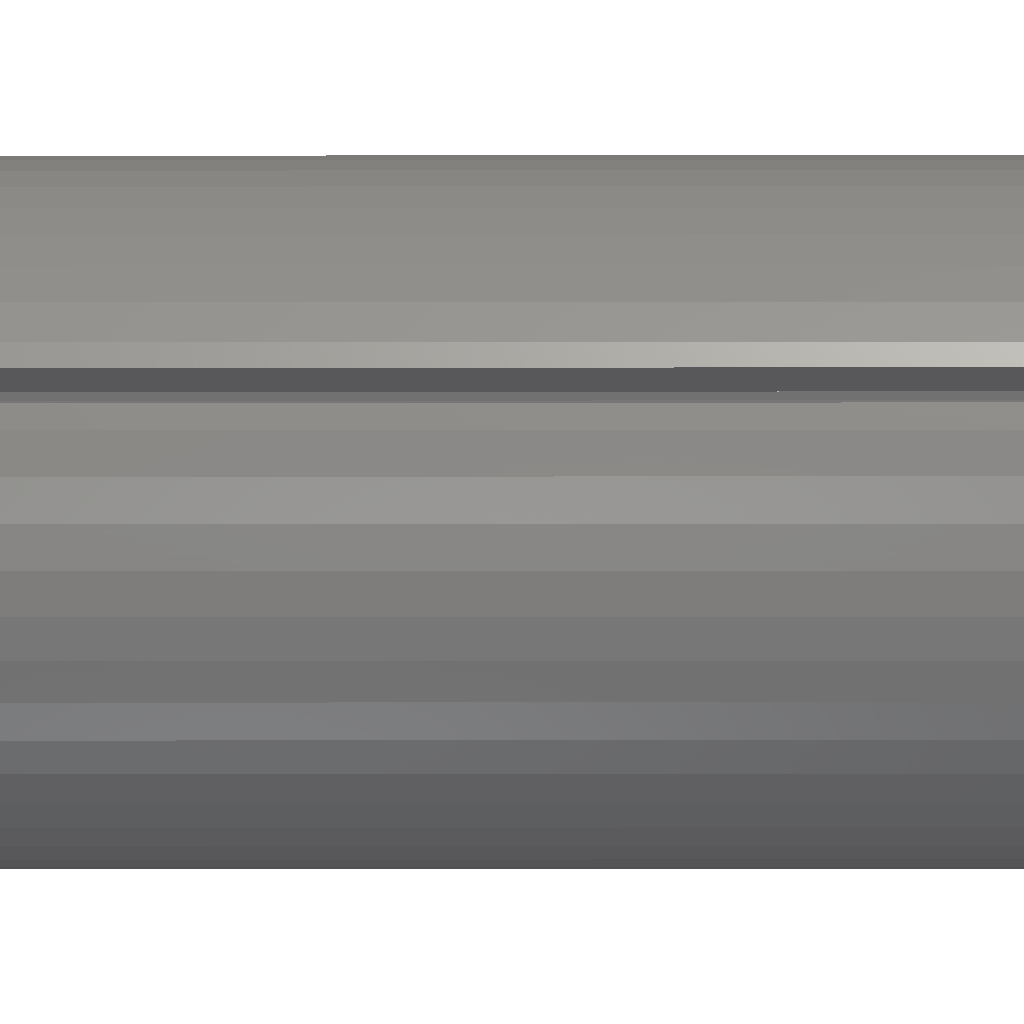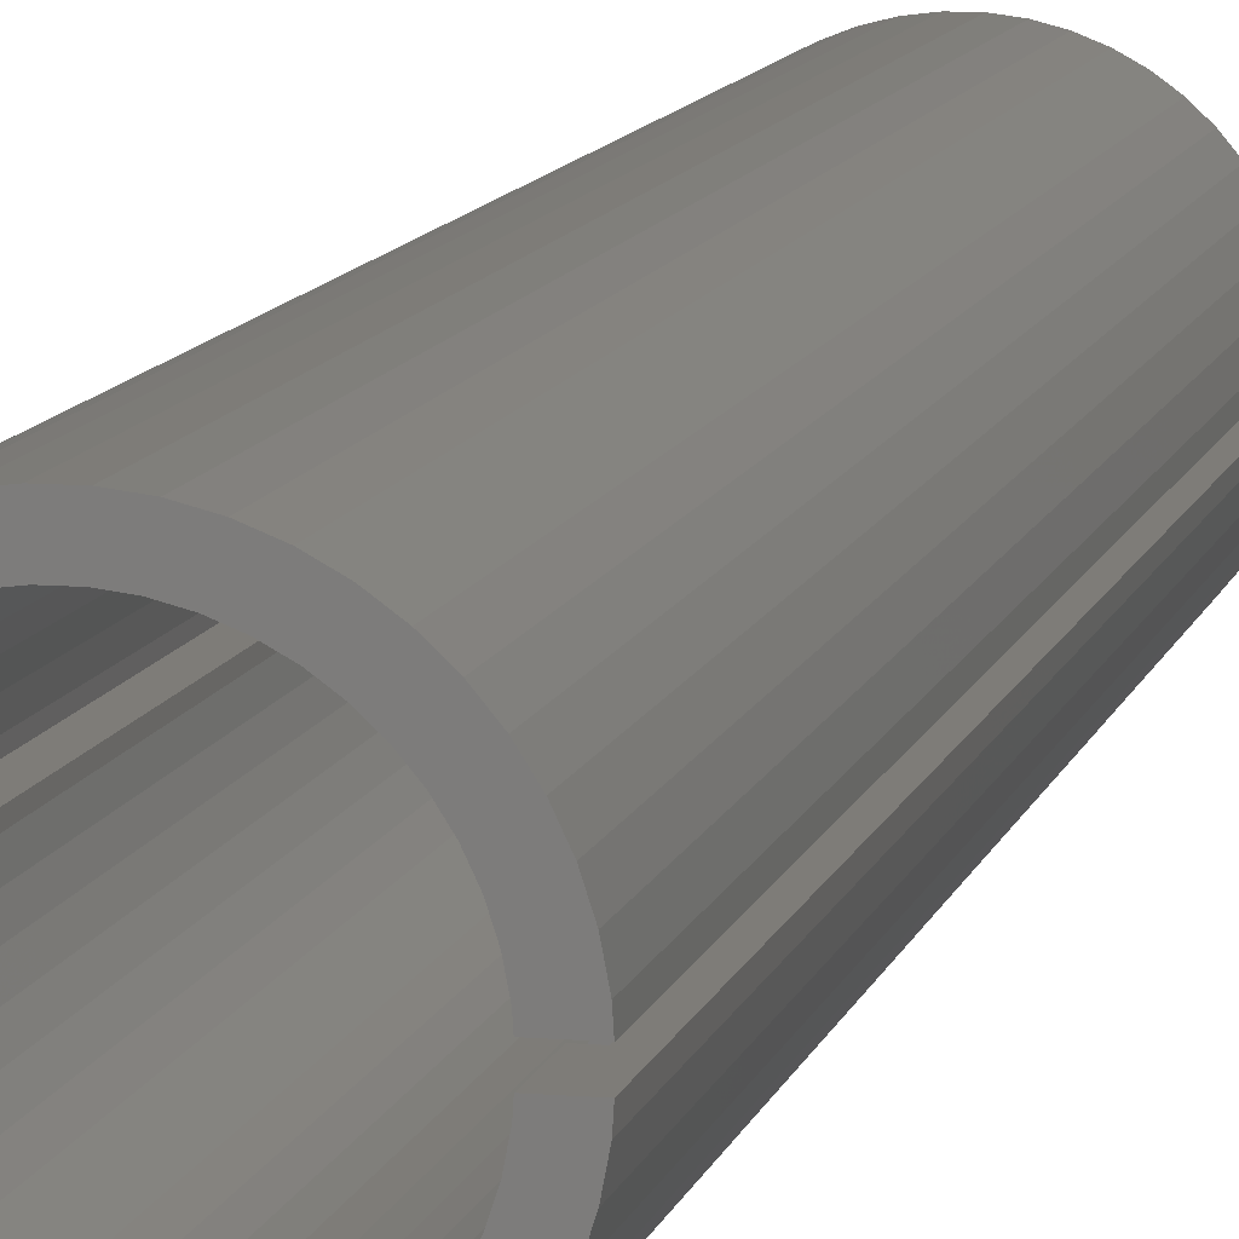
<metadata>
{"format":"stl","ext":"stl","renderer":"f3d","projection":"perspective","resolution":1024,"background":"white","views":[{"elev":-19.8,"azim":90.1,"up":"+Y"},{"elev":9.8,"azim":12.6,"up":"+Y"}]}
</metadata>
<code>
# stl→obj: 416 verts, 824 faces
v 4.984 0.25 45
v 4.961 0.6267 0
v 4.961 0.6267 45
v 4.984 0.25 0
v -4.984 0.25 0
v -4.961 0.6267 45
v -4.961 0.6267 0
v -4.984 0.25 45
v 0.314 4.99 0
v -0.314 4.99 45
v 0.314 4.99 45
v -0.314 4.99 0
v -0.314 -4.99 0
v 0.314 -4.99 45
v -0.314 -4.99 45
v 0.314 -4.99 0
v 3.645 3.423 0
v 3.187 3.853 45
v 3.645 3.423 45
v 3.187 3.853 0
v -3.187 3.853 0
v -3.645 3.423 45
v -3.187 3.853 45
v -3.645 3.423 0
v -1.545 4.755 0
v -2.129 4.524 45
v -1.545 4.755 45
v -2.129 4.524 0
v 4.649 1.841 45
v 4.382 2.409 0
v 4.382 2.409 45
v 4.649 1.841 0
v 4.843 1.243 0
v 4.843 1.243 45
v 2.129 4.524 0
v 1.545 4.755 45
v 2.129 4.524 45
v 1.545 4.755 0
v 0.9369 4.911 45
v 0.9369 4.911 0
v 2.679 4.222 0
v 2.679 4.222 45
v -4.649 1.841 0
v -4.382 2.409 45
v -4.382 2.409 0
v -4.649 1.841 45
v -4.045 2.939 0
v -4.045 2.939 45
v -4.843 1.243 0
v -4.843 1.243 45
v -0.9369 4.911 0
v -0.9369 4.911 45
v 0.9369 -4.911 45
v 0.9369 -4.911 0
v 4.045 2.939 45
v 4.045 2.939 0
v 4.068 0.5139 45
v 3.971 1.02 45
v 3.812 1.509 45
v 4.084 0.25 45
v 3.593 1.975 45
v 3.317 2.41 45
v 2.989 2.807 45
v 2.613 3.159 45
v 2.197 3.462 45
v 1.746 3.71 45
v 1.267 3.899 45
v 0.7683 4.027 45
v 0.2574 4.092 45
v -0.2574 4.092 45
v -0.7683 4.027 45
v -1.267 3.899 45
v -1.746 3.71 45
v -2.197 3.462 45
v -2.679 4.222 45
v -2.613 3.159 45
v -2.989 2.807 45
v -3.317 2.41 45
v -3.593 1.975 45
v -3.812 1.509 45
v -3.971 1.02 45
v -4.068 0.5139 45
v -4.084 0.25 45
v 4.068 -0.5139 45
v 4.961 -0.6267 45
v 4.984 -0.25 45
v 4.843 -1.243 45
v 3.971 -1.02 45
v 4.649 -1.841 45
v 4.084 -0.25 45
v 3.812 -1.509 45
v 4.382 -2.409 45
v 3.593 -1.975 45
v 4.045 -2.939 45
v 3.317 -2.41 45
v 3.645 -3.423 45
v 2.989 -2.807 45
v 3.187 -3.853 45
v 2.613 -3.159 45
v 2.679 -4.222 45
v 2.197 -3.462 45
v 2.129 -4.524 45
v 1.746 -3.71 45
v 1.545 -4.755 45
v 1.267 -3.899 45
v 0.7683 -4.027 45
v 0.2574 -4.092 45
v -0.2574 -4.092 45
v -0.7683 -4.027 45
v -0.9369 -4.911 45
v -1.267 -3.899 45
v -1.545 -4.755 45
v -1.746 -3.71 45
v -2.129 -4.524 45
v -2.197 -3.462 45
v -2.679 -4.222 45
v -2.613 -3.159 45
v -3.187 -3.853 45
v -2.989 -2.807 45
v -3.645 -3.423 45
v -3.317 -2.41 45
v -4.045 -2.939 45
v -3.593 -1.975 45
v -4.382 -2.409 45
v -3.812 -1.509 45
v -4.649 -1.841 45
v -3.971 -1.02 45
v -4.843 -1.243 45
v -4.068 -0.5139 45
v -4.961 -0.6267 45
v -4.084 -0.25 45
v -4.984 -0.25 45
v -2.679 4.222 0
v 4.961 -0.6267 0
v 4.843 -1.243 0
v -3.645 -3.423 0
v -3.187 -3.853 0
v -4.382 -2.409 0
v -4.649 -1.841 0
v -4.045 -2.939 0
v 4.068 0.5139 0
v 3.971 1.02 0
v 4.084 0.25 0
v 3.812 1.509 0
v 3.593 1.975 0
v 3.317 2.41 0
v 2.989 2.807 0
v 2.613 3.159 0
v 2.197 3.462 0
v 1.746 3.71 0
v 1.267 3.899 0
v 0.7683 4.027 0
v 0.2574 4.092 0
v -0.2574 4.092 0
v -0.7683 4.027 0
v -1.267 3.899 0
v -1.746 3.71 0
v -2.197 3.462 0
v -2.613 3.159 0
v -2.989 2.807 0
v -3.317 2.41 0
v -3.593 1.975 0
v -3.812 1.509 0
v -3.971 1.02 0
v -4.068 0.5139 0
v -4.084 0.25 0
v 4.068 -0.5139 0
v 3.971 -1.02 0
v 4.649 -1.841 0
v 3.812 -1.509 0
v 4.382 -2.409 0
v 4.984 -0.25 0
v 4.084 -0.25 0
v 3.593 -1.975 0
v 4.045 -2.939 0
v 3.317 -2.41 0
v 3.645 -3.423 0
v 2.989 -2.807 0
v 3.187 -3.853 0
v 2.613 -3.159 0
v 2.679 -4.222 0
v 2.197 -3.462 0
v 2.129 -4.524 0
v 1.746 -3.71 0
v 1.545 -4.755 0
v 1.267 -3.899 0
v 0.7683 -4.027 0
v 0.2574 -4.092 0
v -0.2574 -4.092 0
v -0.7683 -4.027 0
v -0.9369 -4.911 0
v -1.267 -3.899 0
v -1.545 -4.755 0
v -1.746 -3.71 0
v -2.129 -4.524 0
v -2.197 -3.462 0
v -2.679 -4.222 0
v -2.613 -3.159 0
v -2.989 -2.807 0
v -3.317 -2.41 0
v -3.593 -1.975 0
v -3.812 -1.509 0
v -3.971 -1.02 0
v -4.843 -1.243 0
v -4.068 -0.5139 0
v -4.961 -0.6267 0
v -4.084 -0.25 0
v -4.984 -0.25 0
v 4.068 0.5139 42
v 4.084 0.25 42
v 4.084 0.25 43
v 4.068 0.5139 43
v -4.084 0.25 42
v -4.068 0.5139 42
v -4.068 0.5139 43
v -4.084 0.25 43
v 0.2574 4.092 42
v -0.2574 4.092 42
v -0.2574 4.092 43
v 0.2574 4.092 43
v -0.2574 -4.092 42
v 0.2574 -4.092 42
v 0.2574 -4.092 43
v -0.2574 -4.092 43
v 2.989 2.807 42
v 2.613 3.159 42
v 2.613 3.159 43
v 2.989 2.807 43
v -2.613 3.159 42
v -2.989 2.807 42
v -2.989 2.807 43
v -2.613 3.159 43
v -1.267 3.899 42
v -1.746 3.71 42
v -1.746 3.71 43
v -1.267 3.899 43
v 3.593 -1.975 42
v 3.317 -2.41 42
v 3.317 -2.41 43
v 3.593 -1.975 43
v 3.593 1.975 42
v 3.812 1.509 42
v 3.812 1.509 43
v 3.593 1.975 43
v 3.971 1.02 42
v 3.971 1.02 43
v 1.746 3.71 42
v 1.267 3.899 42
v 1.267 3.899 43
v 1.746 3.71 43
v 2.197 3.462 42
v 2.197 3.462 43
v -3.812 1.509 42
v -3.593 1.975 42
v -3.593 1.975 43
v -3.812 1.509 43
v -3.971 1.02 42
v -3.971 1.02 43
v -2.197 3.462 42
v -2.197 3.462 43
v -0.7683 4.027 42
v -0.7683 4.027 43
v 0.7683 -4.027 42
v 0.7683 -4.027 43
v 3.317 2.41 42
v 3.317 2.41 43
v 0.7683 4.027 42
v 0.7683 4.027 43
v -3.317 2.41 42
v -3.317 2.41 43
v 4.084 -0.25 42
v 4.068 -0.5139 42
v 4.068 -0.5139 43
v 4.084 -0.25 43
v -2.989 -2.807 42
v -2.613 -3.159 42
v -2.613 -3.159 43
v -2.989 -2.807 43
v -3.593 -1.975 42
v -3.812 -1.509 42
v -3.812 -1.509 43
v -3.593 -1.975 43
v -3.317 -2.41 42
v -3.317 -2.41 43
v 1.746 -3.71 42
v 2.197 -3.462 42
v 2.197 -3.462 43
v 1.746 -3.71 43
v 2.613 -3.159 42
v 2.989 -2.807 42
v 2.989 -2.807 43
v 2.613 -3.159 43
v 3.812 -1.509 42
v 3.812 -1.509 43
v -1.746 -3.71 42
v -1.267 -3.899 42
v -1.267 -3.899 43
v -1.746 -3.71 43
v -3.971 -1.02 42
v -3.971 -1.02 43
v 1.267 -3.899 42
v 1.267 -3.899 43
v 3.971 -1.02 42
v 3.971 -1.02 43
v -0.7683 -4.027 42
v -0.7683 -4.027 43
v -2.197 -3.462 42
v -2.197 -3.462 43
v -4.068 -0.5139 42
v -4.068 -0.5139 43
v -4.084 -0.25 42
v -4.084 -0.25 43
v 4.484 0.25 42
v 4.465 0.564 43
v 4.465 0.564 42
v 4.484 0.25 43
v -4.484 0.25 43
v -4.465 0.564 42
v -4.465 0.564 43
v -4.484 0.25 42
v -0.2826 4.491 42
v 0.2826 4.491 43
v -0.2826 4.491 43
v 0.2826 4.491 42
v 0.2826 -4.491 42
v -0.2826 -4.491 43
v 0.2826 -4.491 43
v -0.2826 -4.491 42
v 2.868 3.467 42
v 3.28 3.08 43
v 2.868 3.467 43
v 3.28 3.08 42
v -3.28 3.08 42
v -2.868 3.467 43
v -3.28 3.08 43
v -2.868 3.467 42
v -1.916 4.072 42
v -1.391 4.28 43
v -1.916 4.072 43
v -1.391 4.28 42
v 4.184 -1.657 42
v 4.359 -1.119 43
v 4.359 -1.119 42
v 4.184 -1.657 43
v 4.184 1.657 42
v 3.943 2.168 43
v 3.943 2.168 42
v 4.184 1.657 43
v 4.359 1.119 43
v 4.359 1.119 42
v 1.391 4.28 42
v 1.916 4.072 43
v 1.391 4.28 43
v 1.916 4.072 42
v 0.8432 4.42 42
v 0.8432 4.42 43
v 2.411 3.799 42
v 2.411 3.799 43
v -4.184 1.657 43
v -3.943 2.168 42
v -3.943 2.168 43
v -4.184 1.657 42
v -4.359 1.119 43
v -4.359 1.119 42
v -2.411 3.799 42
v -2.411 3.799 43
v -0.8432 4.42 43
v -0.8432 4.42 42
v 1.916 -4.072 42
v 1.391 -4.28 43
v 1.916 -4.072 43
v 1.391 -4.28 42
v 3.641 2.645 42
v 3.641 2.645 43
v -3.641 2.645 42
v -3.641 2.645 43
v 4.465 -0.564 43
v 4.484 -0.25 43
v 3.943 -2.168 43
v 3.641 -2.645 43
v 3.28 -3.08 43
v 2.868 -3.467 43
v 2.411 -3.799 43
v 0.8432 -4.42 43
v -0.8432 -4.42 43
v -1.391 -4.28 43
v -1.916 -4.072 43
v -2.411 -3.799 43
v -2.868 -3.467 43
v -3.28 -3.08 43
v -3.641 -2.645 43
v -3.943 -2.168 43
v -4.184 -1.657 43
v -4.359 -1.119 43
v -4.465 -0.564 43
v -4.484 -0.25 43
v 4.465 -0.564 42
v 4.484 -0.25 42
v 3.641 -2.645 42
v 3.943 -2.168 42
v -4.184 -1.657 42
v -3.943 -2.168 42
v -3.641 -2.645 42
v 3.28 -3.08 42
v 2.868 -3.467 42
v 2.411 -3.799 42
v 0.8432 -4.42 42
v -0.8432 -4.42 42
v -1.391 -4.28 42
v -1.916 -4.072 42
v -2.411 -3.799 42
v -2.868 -3.467 42
v -3.28 -3.08 42
v -4.359 -1.119 42
v -4.465 -0.564 42
v -4.484 -0.25 42
f 1 2 3
f 2 1 4
f 5 6 7
f 6 5 8
f 9 10 11
f 10 9 12
f 13 14 15
f 14 13 16
f 17 18 19
f 18 17 20
f 21 22 23
f 22 21 24
f 25 26 27
f 26 25 28
f 29 30 31
f 30 29 32
f 3 33 34
f 33 3 2
f 35 36 37
f 36 35 38
f 38 39 36
f 39 38 40
f 41 37 42
f 37 41 35
f 43 44 45
f 44 43 46
f 47 22 24
f 22 47 48
f 49 46 43
f 46 49 50
f 51 27 52
f 27 51 25
f 16 53 14
f 53 16 54
f 34 32 29
f 32 34 33
f 55 17 19
f 17 55 56
f 31 56 55
f 56 31 30
f 40 11 39
f 11 40 9
f 20 42 18
f 42 20 41
f 45 48 47
f 48 45 44
f 7 50 49
f 50 7 6
f 57 3 34
f 58 34 29
f 59 29 31
f 57 34 58
f 1 57 60
f 61 31 55
f 3 57 1
f 29 59 58
f 62 55 19
f 31 61 59
f 55 62 61
f 63 19 18
f 19 63 62
f 64 18 42
f 18 64 63
f 42 65 64
f 37 65 42
f 37 66 65
f 36 66 37
f 36 67 66
f 39 67 36
f 39 68 67
f 11 68 39
f 11 69 68
f 11 70 69
f 10 70 11
f 10 71 70
f 52 71 10
f 52 72 71
f 27 72 52
f 27 73 72
f 26 73 27
f 26 74 73
f 75 74 26
f 74 75 76
f 23 76 75
f 76 23 77
f 22 77 23
f 77 22 78
f 48 78 22
f 78 48 79
f 44 79 48
f 79 44 80
f 46 80 44
f 80 46 81
f 50 81 46
f 81 50 82
f 6 82 50
f 82 6 83
f 83 6 8
f 84 85 86
f 85 84 87
f 87 88 89
f 84 86 90
f 87 84 88
f 91 89 88
f 89 91 92
f 93 92 91
f 92 93 94
f 95 94 93
f 94 95 96
f 97 96 95
f 96 97 98
f 99 98 97
f 98 99 100
f 101 100 99
f 101 102 100
f 103 102 101
f 103 104 102
f 105 104 103
f 105 53 104
f 106 53 105
f 106 14 53
f 107 14 106
f 108 14 107
f 108 15 14
f 109 15 108
f 109 110 15
f 111 110 109
f 111 112 110
f 113 112 111
f 113 114 112
f 115 114 113
f 116 115 117
f 115 116 114
f 118 117 119
f 117 118 116
f 120 119 121
f 122 121 123
f 119 120 118
f 124 123 125
f 126 125 127
f 121 122 120
f 128 127 129
f 130 129 131
f 123 124 122
f 125 126 124
f 127 128 126
f 129 130 128
f 130 131 132
f 28 75 26
f 75 28 133
f 133 23 75
f 23 133 21
f 12 52 10
f 52 12 51
f 87 134 85
f 134 87 135
f 136 118 120
f 118 136 137
f 138 126 139
f 126 138 124
f 136 122 140
f 122 136 120
f 141 2 4
f 2 141 33
f 33 142 32
f 141 4 143
f 33 141 142
f 144 32 142
f 32 144 30
f 145 30 144
f 30 145 56
f 146 56 145
f 56 146 17
f 147 17 146
f 17 147 20
f 148 20 147
f 20 148 41
f 149 41 148
f 149 35 41
f 150 35 149
f 150 38 35
f 151 38 150
f 151 40 38
f 152 40 151
f 152 9 40
f 153 9 152
f 154 9 153
f 154 12 9
f 155 12 154
f 155 51 12
f 156 51 155
f 156 25 51
f 157 25 156
f 157 28 25
f 158 28 157
f 133 158 159
f 158 133 28
f 21 159 160
f 159 21 133
f 24 160 161
f 47 161 162
f 160 24 21
f 45 162 163
f 43 163 164
f 161 47 24
f 49 164 165
f 7 165 166
f 162 45 47
f 163 43 45
f 164 49 43
f 165 7 49
f 7 166 5
f 167 134 135
f 168 135 169
f 170 169 171
f 167 135 168
f 172 167 173
f 174 171 175
f 134 167 172
f 169 170 168
f 176 175 177
f 171 174 170
f 175 176 174
f 178 177 179
f 177 178 176
f 180 179 181
f 179 180 178
f 181 182 180
f 183 182 181
f 183 184 182
f 185 184 183
f 185 186 184
f 54 186 185
f 54 187 186
f 16 187 54
f 16 188 187
f 16 189 188
f 13 189 16
f 13 190 189
f 191 190 13
f 191 192 190
f 193 192 191
f 193 194 192
f 195 194 193
f 195 196 194
f 197 196 195
f 196 197 198
f 137 198 197
f 198 137 199
f 136 199 137
f 199 136 200
f 140 200 136
f 200 140 201
f 138 201 140
f 201 138 202
f 139 202 138
f 202 139 203
f 204 203 139
f 203 204 205
f 206 205 204
f 205 206 207
f 207 206 208
f 183 100 102
f 100 183 181
f 96 175 94
f 175 96 177
f 92 169 89
f 169 92 171
f 85 172 86
f 172 85 134
f 139 128 204
f 128 139 126
f 206 132 208
f 132 206 130
f 179 96 98
f 96 179 177
f 185 102 104
f 102 185 183
f 54 104 53
f 104 54 185
f 94 171 92
f 171 94 175
f 89 135 87
f 135 89 169
f 191 15 110
f 15 191 13
f 140 124 138
f 124 140 122
f 204 130 206
f 130 204 128
f 181 98 100
f 98 181 179
f 193 110 112
f 110 193 191
f 137 116 118
f 116 137 197
f 195 112 114
f 112 195 193
f 197 114 116
f 114 197 195
f 143 209 141
f 209 143 210
f 211 57 212
f 57 211 60
f 213 165 214
f 165 213 166
f 83 215 82
f 215 83 216
f 154 217 218
f 217 154 153
f 219 69 70
f 69 219 220
f 188 221 222
f 221 188 189
f 223 108 107
f 108 223 224
f 148 225 226
f 225 148 147
f 227 63 64
f 63 227 228
f 160 229 230
f 229 160 159
f 231 76 77
f 76 231 232
f 157 233 234
f 233 157 156
f 235 72 73
f 72 235 236
f 176 237 174
f 237 176 238
f 239 93 240
f 93 239 95
f 144 241 145
f 241 144 242
f 243 61 244
f 61 243 59
f 141 245 142
f 245 141 209
f 212 58 246
f 58 212 57
f 151 247 248
f 247 151 150
f 249 66 67
f 66 249 250
f 149 226 251
f 226 149 148
f 252 64 65
f 64 252 227
f 253 162 254
f 162 253 163
f 80 255 79
f 255 80 256
f 257 163 253
f 163 257 164
f 81 256 80
f 256 81 258
f 158 234 259
f 234 158 157
f 260 73 74
f 73 260 235
f 156 261 233
f 261 156 155
f 236 71 72
f 71 236 262
f 187 222 263
f 222 187 188
f 264 107 106
f 107 264 223
f 142 242 144
f 242 142 245
f 246 59 243
f 59 246 58
f 146 225 147
f 225 146 265
f 266 63 228
f 63 266 62
f 145 265 146
f 265 145 241
f 244 62 266
f 62 244 61
f 152 248 267
f 248 152 151
f 268 67 68
f 67 268 249
f 153 267 217
f 267 153 152
f 220 68 69
f 68 220 268
f 150 251 247
f 251 150 149
f 250 65 66
f 65 250 252
f 254 161 269
f 161 254 162
f 79 270 78
f 270 79 255
f 269 160 230
f 160 269 161
f 78 231 77
f 231 78 270
f 214 164 257
f 164 214 165
f 82 258 81
f 258 82 215
f 159 259 229
f 259 159 158
f 232 74 76
f 74 232 260
f 155 218 261
f 218 155 154
f 262 70 71
f 70 262 219
f 167 271 173
f 271 167 272
f 273 90 274
f 90 273 84
f 198 275 276
f 275 198 199
f 277 119 117
f 119 277 278
f 279 202 280
f 202 279 201
f 123 281 125
f 281 123 282
f 283 201 279
f 201 283 200
f 121 282 123
f 282 121 284
f 182 285 286
f 285 182 184
f 287 103 101
f 103 287 288
f 178 289 290
f 289 178 180
f 291 99 97
f 99 291 292
f 174 293 170
f 293 174 237
f 240 91 294
f 91 240 93
f 192 295 296
f 295 192 194
f 297 113 111
f 113 297 298
f 275 200 283
f 200 275 199
f 119 284 121
f 284 119 278
f 280 203 299
f 203 280 202
f 125 300 127
f 300 125 281
f 184 301 285
f 301 184 186
f 288 105 103
f 105 288 302
f 186 263 301
f 263 186 187
f 302 106 105
f 106 302 264
f 180 286 289
f 286 180 182
f 292 101 99
f 101 292 287
f 178 238 176
f 238 178 290
f 291 95 239
f 95 291 97
f 168 272 167
f 272 168 303
f 304 84 273
f 84 304 88
f 170 303 168
f 303 170 293
f 294 88 304
f 88 294 91
f 189 305 221
f 305 189 190
f 224 109 108
f 109 224 306
f 194 307 295
f 307 194 196
f 298 115 113
f 115 298 308
f 196 276 307
f 276 196 198
f 308 117 115
f 117 308 277
f 299 205 309
f 205 299 203
f 127 310 129
f 310 127 300
f 309 207 311
f 207 309 205
f 129 312 131
f 312 129 310
f 190 296 305
f 296 190 192
f 306 111 109
f 111 306 297
f 313 314 315
f 314 313 316
f 317 318 319
f 318 317 320
f 321 322 323
f 322 321 324
f 325 326 327
f 326 325 328
f 329 330 331
f 330 329 332
f 333 334 335
f 334 333 336
f 337 338 339
f 338 337 340
f 341 342 343
f 342 341 344
f 345 346 347
f 346 345 348
f 315 349 350
f 349 315 314
f 351 352 353
f 352 351 354
f 355 353 356
f 353 355 351
f 357 331 358
f 331 357 329
f 359 360 361
f 360 359 362
f 363 362 359
f 362 363 364
f 365 339 366
f 339 365 337
f 340 367 338
f 367 340 368
f 369 370 371
f 370 369 372
f 350 348 345
f 348 350 349
f 373 330 332
f 330 373 374
f 347 374 373
f 374 347 346
f 324 356 322
f 356 324 355
f 354 358 352
f 358 354 357
f 361 375 376
f 375 361 360
f 376 333 335
f 333 376 375
f 319 364 363
f 364 319 318
f 212 314 316
f 314 212 349
f 212 316 211
f 349 212 246
f 349 246 348
f 243 348 246
f 348 243 346
f 244 346 243
f 346 244 374
f 266 374 244
f 266 330 374
f 228 330 266
f 228 331 330
f 227 331 228
f 227 358 331
f 252 358 227
f 252 352 358
f 250 352 252
f 250 353 352
f 249 353 250
f 249 356 353
f 268 356 249
f 268 322 356
f 220 322 268
f 219 322 220
f 219 323 322
f 262 323 219
f 262 367 323
f 236 367 262
f 236 338 367
f 235 338 236
f 235 339 338
f 260 339 235
f 260 366 339
f 232 366 260
f 232 334 366
f 231 334 232
f 231 335 334
f 270 335 231
f 376 270 255
f 270 376 335
f 361 255 256
f 255 361 376
f 359 256 258
f 363 258 215
f 256 359 361
f 319 215 216
f 258 363 359
f 215 319 363
f 319 216 317
f 273 377 342
f 304 342 344
f 273 342 304
f 378 273 274
f 377 273 378
f 294 344 379
f 344 294 304
f 240 379 380
f 379 240 294
f 380 239 240
f 381 239 380
f 381 291 239
f 382 291 381
f 382 292 291
f 383 292 382
f 383 287 292
f 371 287 383
f 371 288 287
f 370 288 371
f 370 302 288
f 384 302 370
f 384 264 302
f 327 264 384
f 327 223 264
f 327 224 223
f 326 224 327
f 326 306 224
f 385 306 326
f 385 297 306
f 386 297 385
f 386 298 297
f 387 298 386
f 387 308 298
f 388 308 387
f 388 277 308
f 389 277 388
f 389 278 277
f 390 278 389
f 390 284 278
f 391 284 390
f 284 391 282
f 392 282 391
f 282 392 281
f 393 281 392
f 281 393 300
f 394 300 393
f 300 394 310
f 395 310 394
f 310 395 312
f 312 395 396
f 336 366 334
f 366 336 365
f 368 323 367
f 323 368 321
f 397 378 398
f 378 397 377
f 399 379 400
f 379 399 380
f 343 377 397
f 377 343 342
f 392 401 393
f 401 392 402
f 391 402 392
f 402 391 403
f 209 315 350
f 245 350 345
f 209 350 245
f 313 209 210
f 315 209 313
f 242 345 347
f 345 242 245
f 241 347 373
f 347 241 242
f 373 265 241
f 332 265 373
f 332 225 265
f 329 225 332
f 329 226 225
f 357 226 329
f 357 251 226
f 354 251 357
f 354 247 251
f 351 247 354
f 351 248 247
f 355 248 351
f 355 267 248
f 324 267 355
f 324 217 267
f 324 218 217
f 321 218 324
f 321 261 218
f 368 261 321
f 368 233 261
f 340 233 368
f 340 234 233
f 337 234 340
f 337 259 234
f 365 259 337
f 365 229 259
f 336 229 365
f 336 230 229
f 333 230 336
f 333 269 230
f 375 269 333
f 269 375 254
f 360 254 375
f 254 360 253
f 362 253 360
f 253 362 257
f 364 257 362
f 257 364 214
f 318 214 364
f 214 318 213
f 213 318 320
f 272 397 398
f 397 272 343
f 272 398 271
f 343 272 303
f 343 303 341
f 293 341 303
f 341 293 400
f 237 400 293
f 400 237 399
f 238 399 237
f 238 404 399
f 290 404 238
f 290 405 404
f 289 405 290
f 289 406 405
f 286 406 289
f 286 369 406
f 285 369 286
f 285 372 369
f 301 372 285
f 301 407 372
f 263 407 301
f 263 325 407
f 222 325 263
f 221 325 222
f 221 328 325
f 305 328 221
f 305 408 328
f 296 408 305
f 296 409 408
f 295 409 296
f 295 410 409
f 307 410 295
f 307 411 410
f 276 411 307
f 276 412 411
f 275 412 276
f 275 413 412
f 283 413 275
f 403 283 279
f 283 403 413
f 402 279 280
f 279 402 403
f 401 280 299
f 414 299 309
f 280 401 402
f 415 309 311
f 299 414 401
f 309 415 414
f 415 311 416
f 405 383 382
f 383 405 406
f 400 344 341
f 344 400 379
f 408 386 385
f 386 408 409
f 390 403 391
f 403 390 413
f 393 414 394
f 414 393 401
f 404 380 399
f 380 404 381
f 406 371 383
f 371 406 369
f 328 385 326
f 385 328 408
f 394 415 395
f 415 394 414
f 395 416 396
f 416 395 415
f 404 382 381
f 382 404 405
f 372 384 370
f 384 372 407
f 407 327 384
f 327 407 325
f 412 390 389
f 390 412 413
f 410 388 387
f 388 410 411
f 411 389 388
f 389 411 412
f 409 387 386
f 387 409 410
f 8 317 83
f 8 320 317
f 5 320 8
f 166 320 5
f 320 166 213
f 83 317 216
f 210 143 313
f 316 60 211
f 60 316 1
f 313 1 316
f 4 313 143
f 313 4 1
f 311 207 416
f 396 131 312
f 131 396 132
f 416 132 396
f 208 416 207
f 416 208 132
f 86 378 90
f 86 398 378
f 172 398 86
f 173 398 172
f 398 173 271
f 90 378 274

</code>
